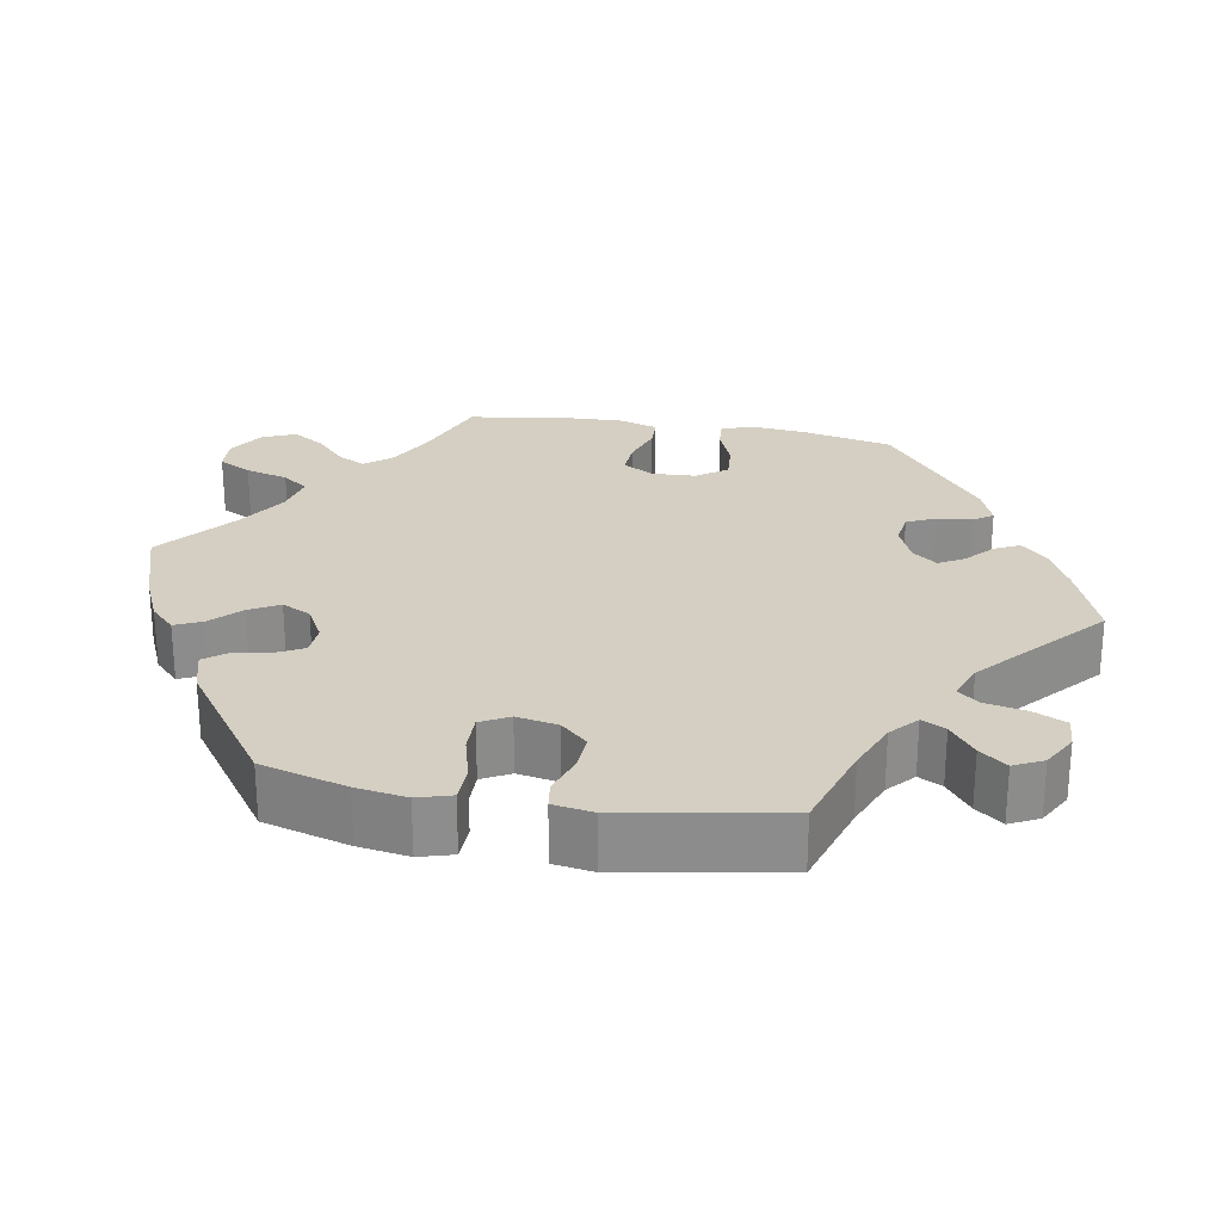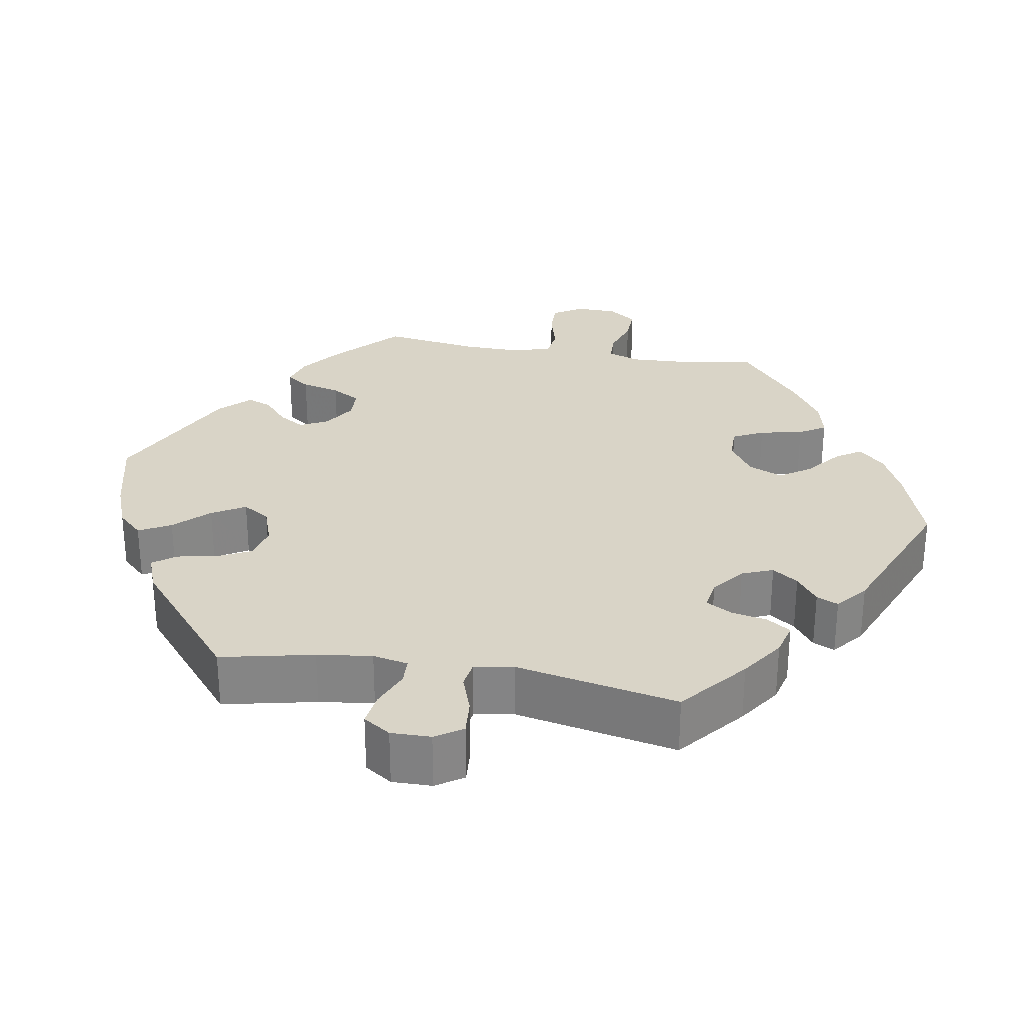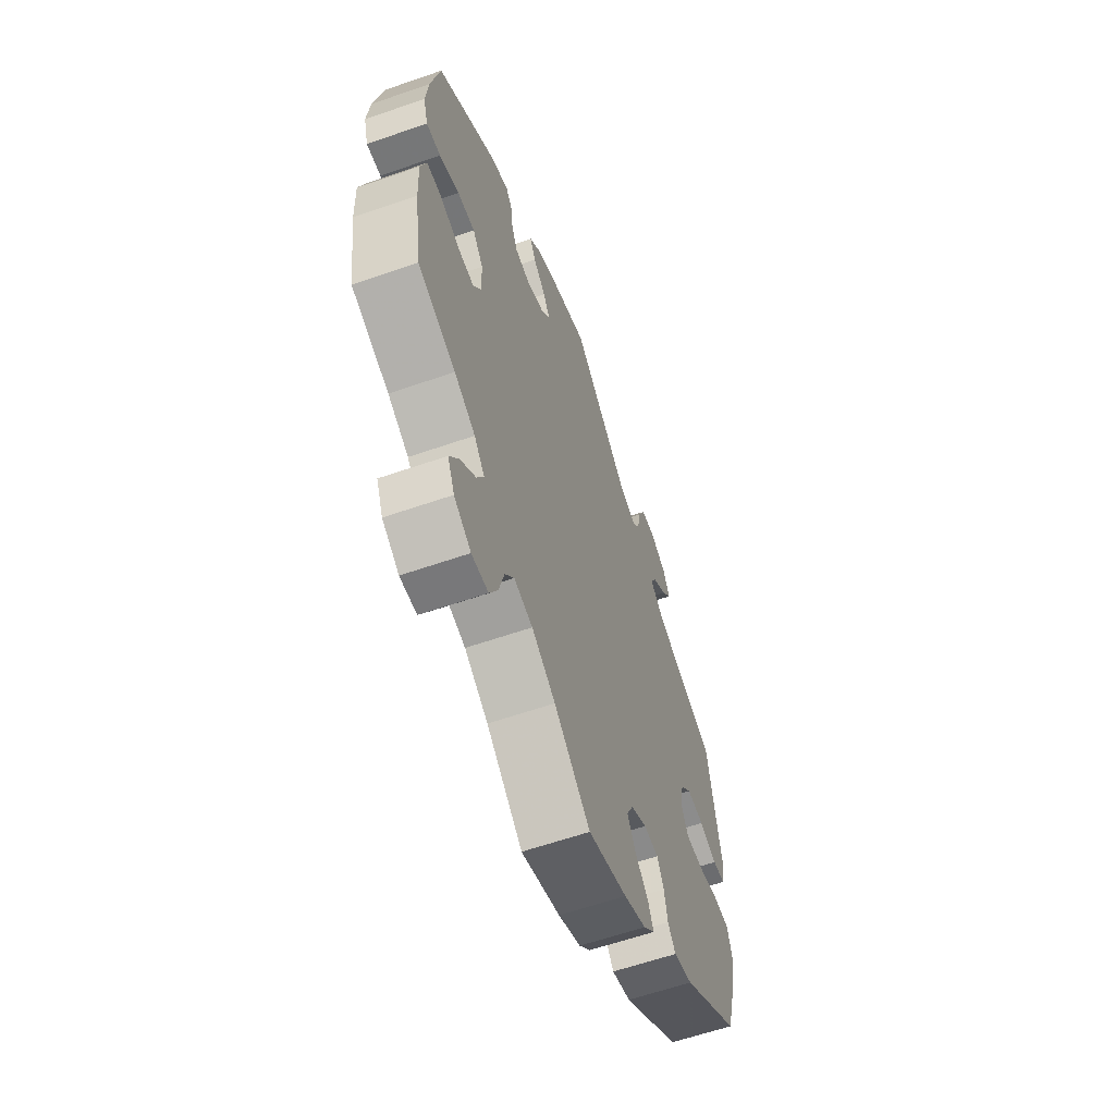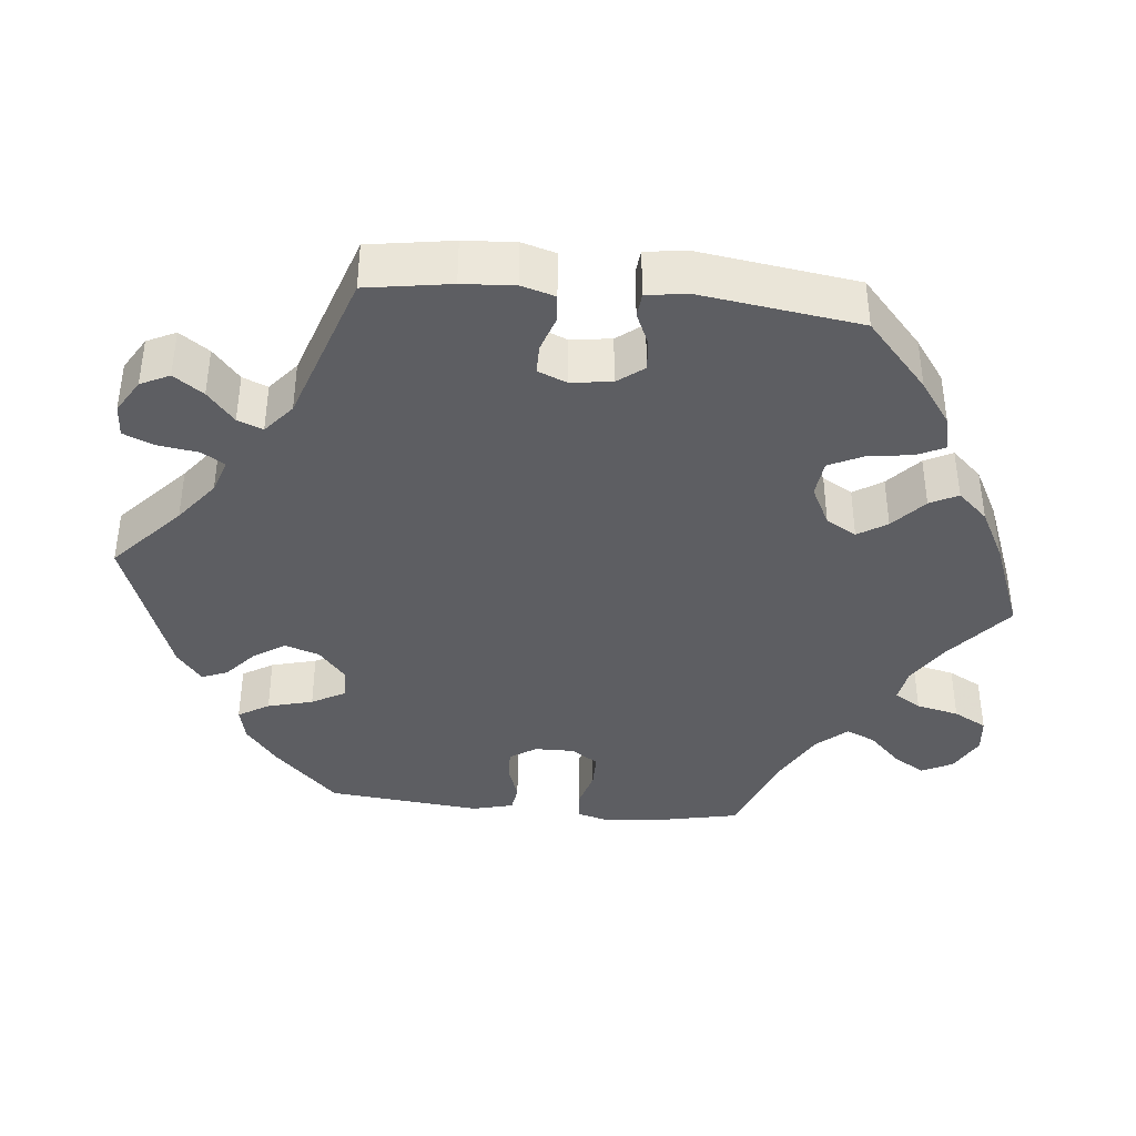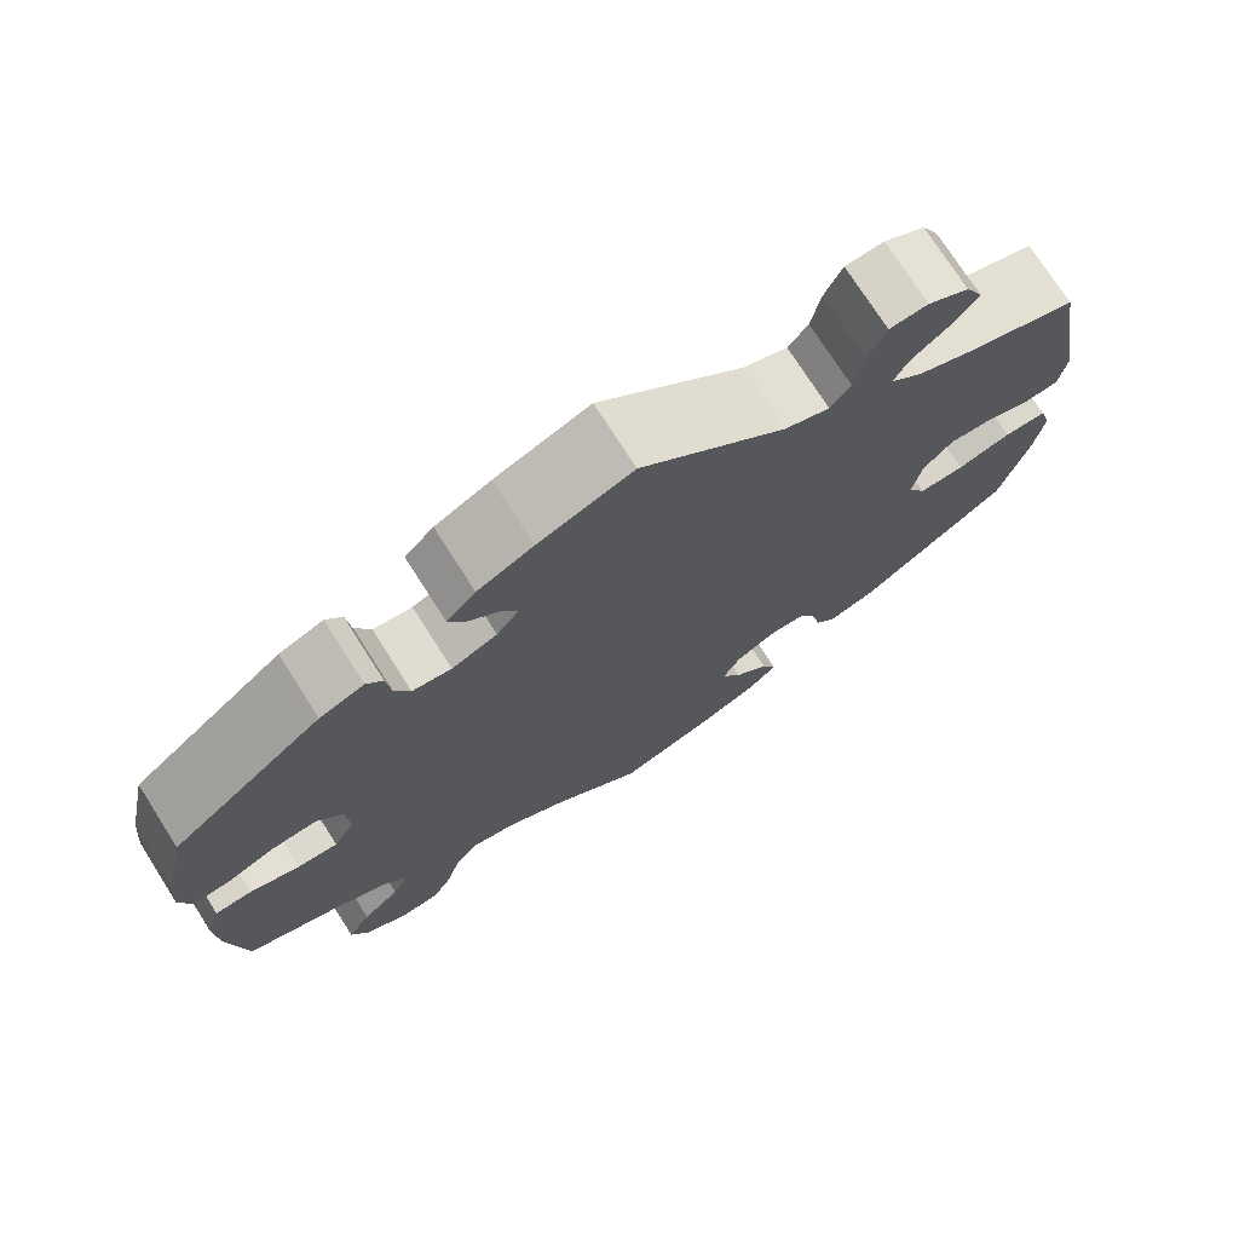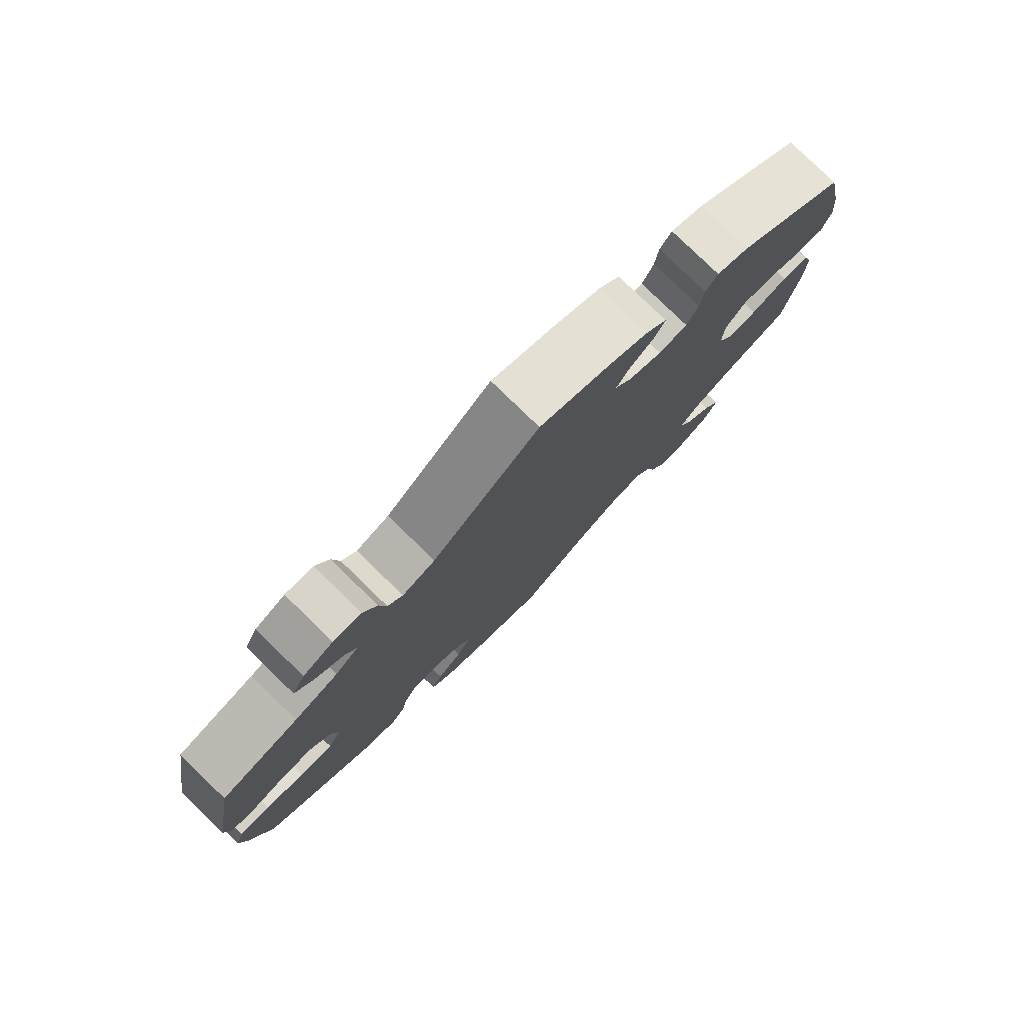
<metadata>
{"format":"obj","ext":"obj","renderer":"f3d","projection":"perspective","resolution":1024,"background":"white","views":[{"elev":25.7,"azim":-79.8,"up":"+Y"},{"elev":28.4,"azim":-20.0,"up":"+Y"},{"elev":-61.0,"azim":109.5,"up":"+Z"},{"elev":-39.4,"azim":24.2,"up":"+Y"},{"elev":74.1,"azim":147.5,"up":"+Z"},{"elev":79.3,"azim":-45.8,"up":"+Z"}]}
</metadata>
<code>
v -0.531 0.07 -0.177
v -0.541 0.07 -0.111
v -0.528 0.07 -0.067
v -0.481 0.07 -0.066
v -0.422 0.07 -0.082
v -0.372 0.07 -0.083
v -0.352 0.07 -0.046
v -0.362 0.07 0.008
v -0.394 0.07 0.043
v -0.443 0.07 0.04
v -0.493 0.07 0.023
v -0.529 0.07 0.028
v -0.537 0.07 0.08
v -0.5 0.07 0.289
v -0.383 0.07 0.326
v -0.317 0.07 0.353
v -0.282 0.07 0.384
v -0.298 0.07 0.415
v -0.34 0.07 0.448
v -0.367 0.07 0.483
v -0.348 0.07 0.521
v -0.303 0.07 0.546
v -0.261 0.07 0.543
v -0.241 0.07 0.5
v -0.231 0.07 0.447
v -0.209 0.07 0.419
v -0.16 0.07 0.437
v 0 0.07 0.578
v 0.104 0.07 0.538
v 0.165 0.07 0.508
v 0.197 0.07 0.475
v 0.181 0.07 0.442
v 0.145 0.07 0.41
v 0.126 0.07 0.377
v 0.151 0.07 0.345
v 0.201 0.07 0.324
v 0.244 0.07 0.33
v 0.261 0.07 0.367
v 0.266 0.07 0.413
v 0.284 0.07 0.438
v 0.333 0.07 0.419
v 0.5 0.07 0.289
v 0.525 0.07 0.172
v 0.532 0.07 0.103
v 0.519 0.07 0.058
v 0.479 0.07 0.061
v 0.424 0.07 0.083
v 0.375 0.07 0.087
v 0.346 0.07 0.048
v 0.343 0.07 -0.01
v 0.366 0.07 -0.05
v 0.411 0.07 -0.048
v 0.466 0.07 -0.03
v 0.507 0.07 -0.032
v 0.523 0.07 -0.083
v 0.52 0.07 -0.159
v 0.5 0.07 -0.289
v 0.395 0.07 -0.328
v 0.337 0.07 -0.358
v 0.308 0.07 -0.393
v 0.327 0.07 -0.429
v 0.369 0.07 -0.468
v 0.395 0.07 -0.51
v 0.376 0.07 -0.553
v 0.329 0.07 -0.582
v 0.283 0.07 -0.579
v 0.26 0.07 -0.536
v 0.245 0.07 -0.48
v 0.22 0.07 -0.446
v 0.168 0.07 -0.457
v 0.102 0.07 -0.497
v 0.001 0.07 -0.578
v -0.108 0.07 -0.542
v -0.171 0.07 -0.514
v -0.203 0.07 -0.482
v -0.187 0.07 -0.447
v -0.149 0.07 -0.41
v -0.127 0.07 -0.371
v -0.146 0.07 -0.333
v -0.191 0.07 -0.308
v -0.232 0.07 -0.31
v -0.251 0.07 -0.346
v -0.26 0.07 -0.394
v -0.282 0.07 -0.422
v -0.335 0.07 -0.407
v -0.5 0.07 -0.289
v -0.531 0 -0.177
v -0.541 0 -0.111
v -0.528 0 -0.067
v -0.481 0 -0.066
v -0.422 0 -0.082
v -0.372 0 -0.083
v -0.352 0 -0.046
v -0.362 0 0.008
v -0.394 0 0.043
v -0.443 0 0.04
v -0.493 0 0.023
v -0.529 0 0.028
v -0.537 0 0.08
v -0.5 0 0.289
v -0.383 0 0.326
v -0.317 0 0.353
v -0.282 0 0.384
v -0.298 0 0.415
v -0.34 0 0.448
v -0.367 0 0.483
v -0.348 0 0.521
v -0.303 0 0.546
v -0.261 0 0.543
v -0.241 0 0.5
v -0.231 0 0.447
v -0.209 0 0.419
v -0.16 0 0.437
v 0 0 0.578
v 0.104 0 0.538
v 0.165 0 0.508
v 0.197 0 0.475
v 0.181 0 0.442
v 0.145 0 0.41
v 0.126 0 0.377
v 0.151 0 0.345
v 0.201 0 0.324
v 0.244 0 0.33
v 0.261 0 0.367
v 0.266 0 0.413
v 0.284 0 0.438
v 0.333 0 0.419
v 0.5 0 0.289
v 0.525 0 0.172
v 0.532 0 0.103
v 0.519 0 0.058
v 0.479 0 0.061
v 0.424 0 0.083
v 0.375 0 0.087
v 0.346 0 0.048
v 0.343 0 -0.01
v 0.366 0 -0.05
v 0.411 0 -0.048
v 0.466 0 -0.03
v 0.507 0 -0.032
v 0.523 0 -0.083
v 0.52 0 -0.159
v 0.5 0 -0.289
v 0.395 0 -0.328
v 0.337 0 -0.358
v 0.308 0 -0.393
v 0.327 0 -0.429
v 0.369 0 -0.468
v 0.395 0 -0.51
v 0.376 0 -0.553
v 0.329 0 -0.582
v 0.283 0 -0.579
v 0.26 0 -0.536
v 0.245 0 -0.48
v 0.22 0 -0.446
v 0.168 0 -0.457
v 0.102 0 -0.497
v 0.001 0 -0.578
v -0.108 0 -0.542
v -0.171 0 -0.514
v -0.203 0 -0.482
v -0.187 0 -0.447
v -0.149 0 -0.41
v -0.127 0 -0.371
v -0.146 0 -0.333
v -0.191 0 -0.308
v -0.232 0 -0.31
v -0.251 0 -0.346
v -0.26 0 -0.394
v -0.282 0 -0.422
v -0.335 0 -0.407
v -0.5 0 -0.289
f 82 83 84 85
f 81 82 85 86
f 80 81 86 1
f 74 75 76 77
f 74 77 78
f 71 72 73 74
f 70 71 74 78
f 69 70 78 79
f 65 66 67 68
f 65 68 69
f 64 65 69
f 61 62 63 64
f 60 61 64 69
f 59 60 69 79
f 55 56 57 58
f 52 53 54 55
f 51 52 55 58
f 50 51 58 59
f 44 45 46 47
f 44 47 48
f 43 44 48
f 42 43 48
f 41 42 48 49
f 38 39 40 41
f 37 38 41 49
f 30 31 32 33
f 30 33 34
f 27 28 29 30
f 26 27 30 34
f 22 23 24 25
f 20 21 22 25
f 18 19 20 25
f 17 18 25 26
f 16 17 26 34
f 12 13 14 15
f 10 11 12 15
f 9 10 15 16
f 8 9 16 34
f 2 3 4 5
f 80 1 2 5
f 80 5 6
f 50 59 79 80
f 50 80 6 7
f 36 37 49 50
f 35 36 50 7
f 7 8 34 35
f 171 170 169 168
f 172 171 168 167
f 87 172 167 166
f 163 162 161 160
f 164 163 160
f 160 159 158 157
f 164 160 157 156
f 165 164 156 155
f 154 153 152 151
f 155 154 151
f 155 151 150
f 150 149 148 147
f 155 150 147 146
f 165 155 146 145
f 144 143 142 141
f 141 140 139 138
f 144 141 138 137
f 145 144 137 136
f 133 132 131 130
f 134 133 130
f 134 130 129
f 134 129 128
f 135 134 128 127
f 127 126 125 124
f 135 127 124 123
f 119 118 117 116
f 120 119 116
f 116 115 114 113
f 120 116 113 112
f 111 110 109 108
f 111 108 107 106
f 111 106 105 104
f 112 111 104 103
f 120 112 103 102
f 101 100 99 98
f 101 98 97 96
f 102 101 96 95
f 120 102 95 94
f 91 90 89 88
f 91 88 87 166
f 92 91 166
f 166 165 145 136
f 93 92 166 136
f 136 135 123 122
f 93 136 122 121
f 121 120 94 93
f 1 87 88 2
f 2 88 89 3
f 3 89 90 4
f 4 90 91 5
f 5 91 92 6
f 6 92 93 7
f 7 93 94 8
f 8 94 95 9
f 9 95 96 10
f 10 96 97 11
f 11 97 98 12
f 12 98 99 13
f 13 99 100 14
f 14 100 101 15
f 15 101 102 16
f 16 102 103 17
f 17 103 104 18
f 18 104 105 19
f 19 105 106 20
f 20 106 107 21
f 21 107 108 22
f 22 108 109 23
f 23 109 110 24
f 24 110 111 25
f 25 111 112 26
f 26 112 113 27
f 27 113 114 28
f 28 114 115 29
f 29 115 116 30
f 30 116 117 31
f 31 117 118 32
f 32 118 119 33
f 33 119 120 34
f 34 120 121 35
f 35 121 122 36
f 36 122 123 37
f 37 123 124 38
f 38 124 125 39
f 39 125 126 40
f 40 126 127 41
f 41 127 128 42
f 42 128 129 43
f 43 129 130 44
f 44 130 131 45
f 45 131 132 46
f 46 132 133 47
f 47 133 134 48
f 48 134 135 49
f 49 135 136 50
f 50 136 137 51
f 51 137 138 52
f 52 138 139 53
f 53 139 140 54
f 54 140 141 55
f 55 141 142 56
f 56 142 143 57
f 57 143 144 58
f 58 144 145 59
f 59 145 146 60
f 60 146 147 61
f 61 147 148 62
f 62 148 149 63
f 63 149 150 64
f 64 150 151 65
f 65 151 152 66
f 66 152 153 67
f 67 153 154 68
f 68 154 155 69
f 69 155 156 70
f 70 156 157 71
f 71 157 158 72
f 72 158 159 73
f 73 159 160 74
f 74 160 161 75
f 75 161 162 76
f 76 162 163 77
f 77 163 164 78
f 78 164 165 79
f 79 165 166 80
f 80 166 167 81
f 81 167 168 82
f 82 168 169 83
f 83 169 170 84
f 84 170 171 85
f 85 171 172 86
f 86 172 87 1

</code>
